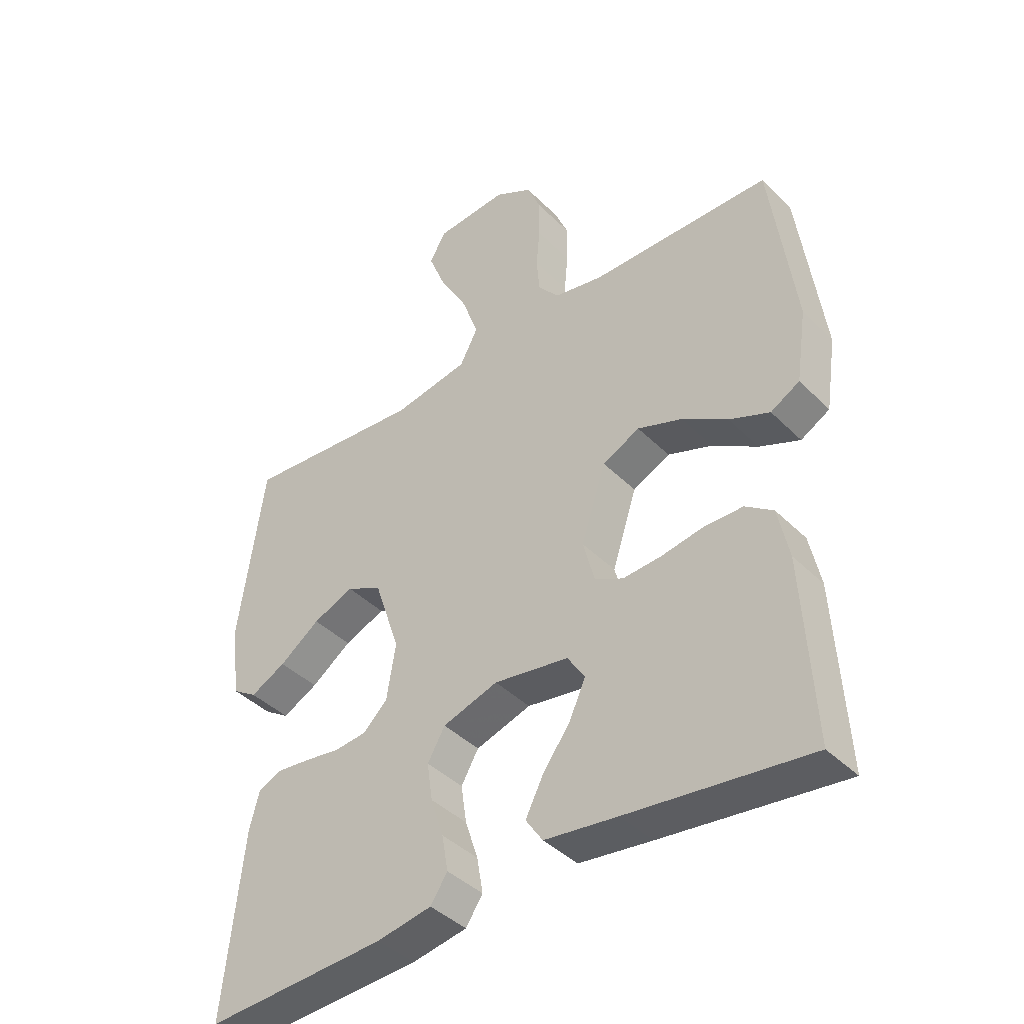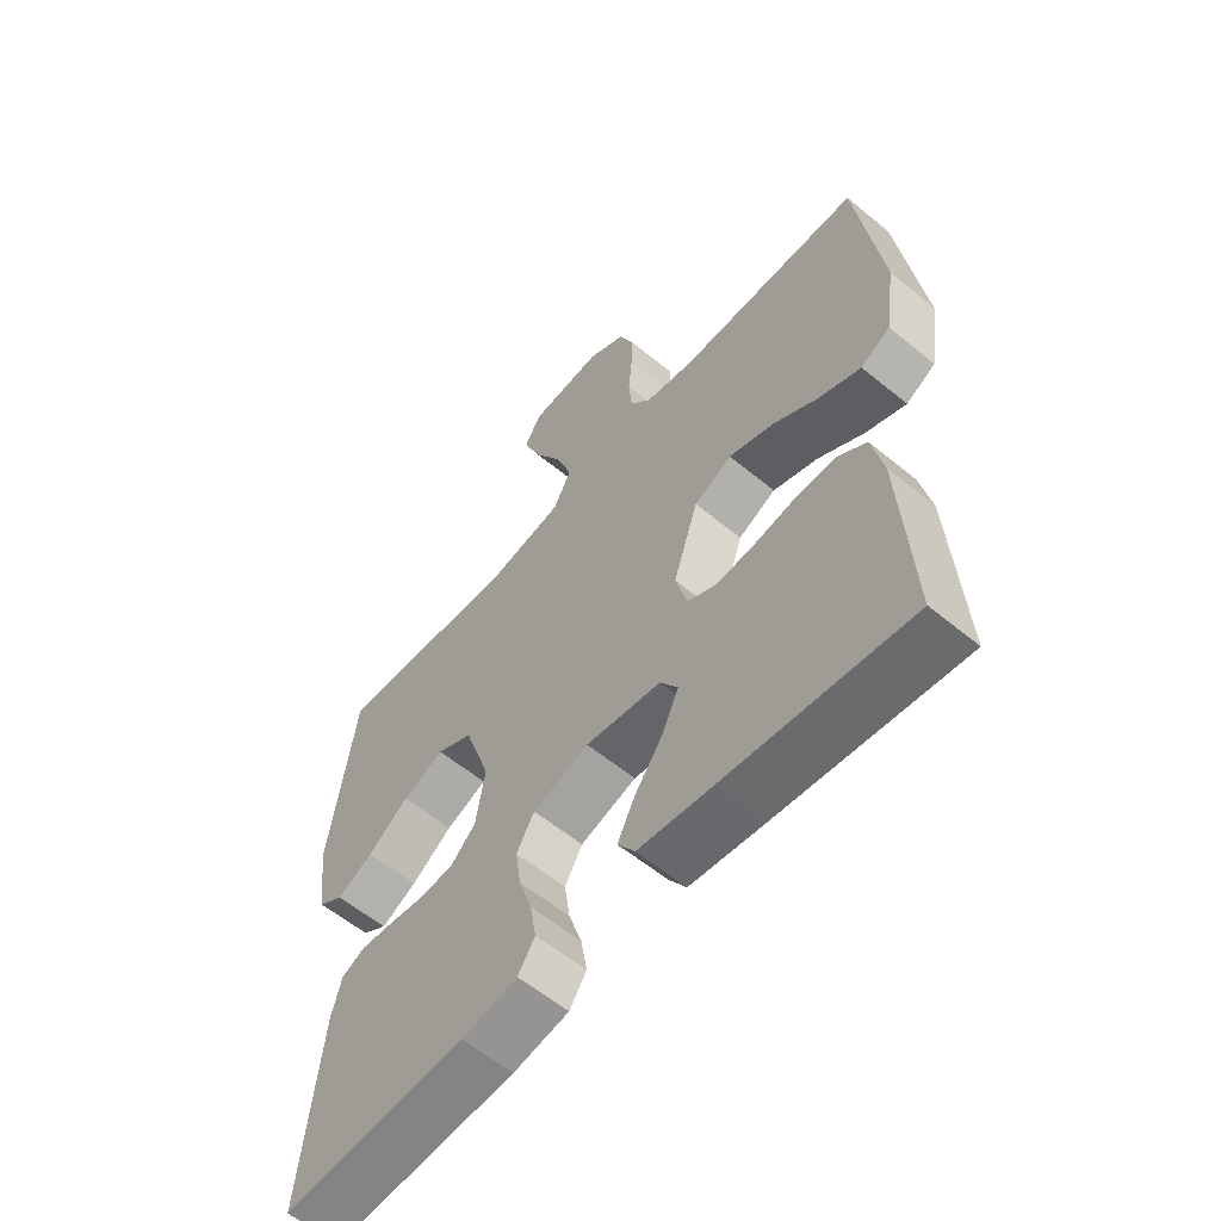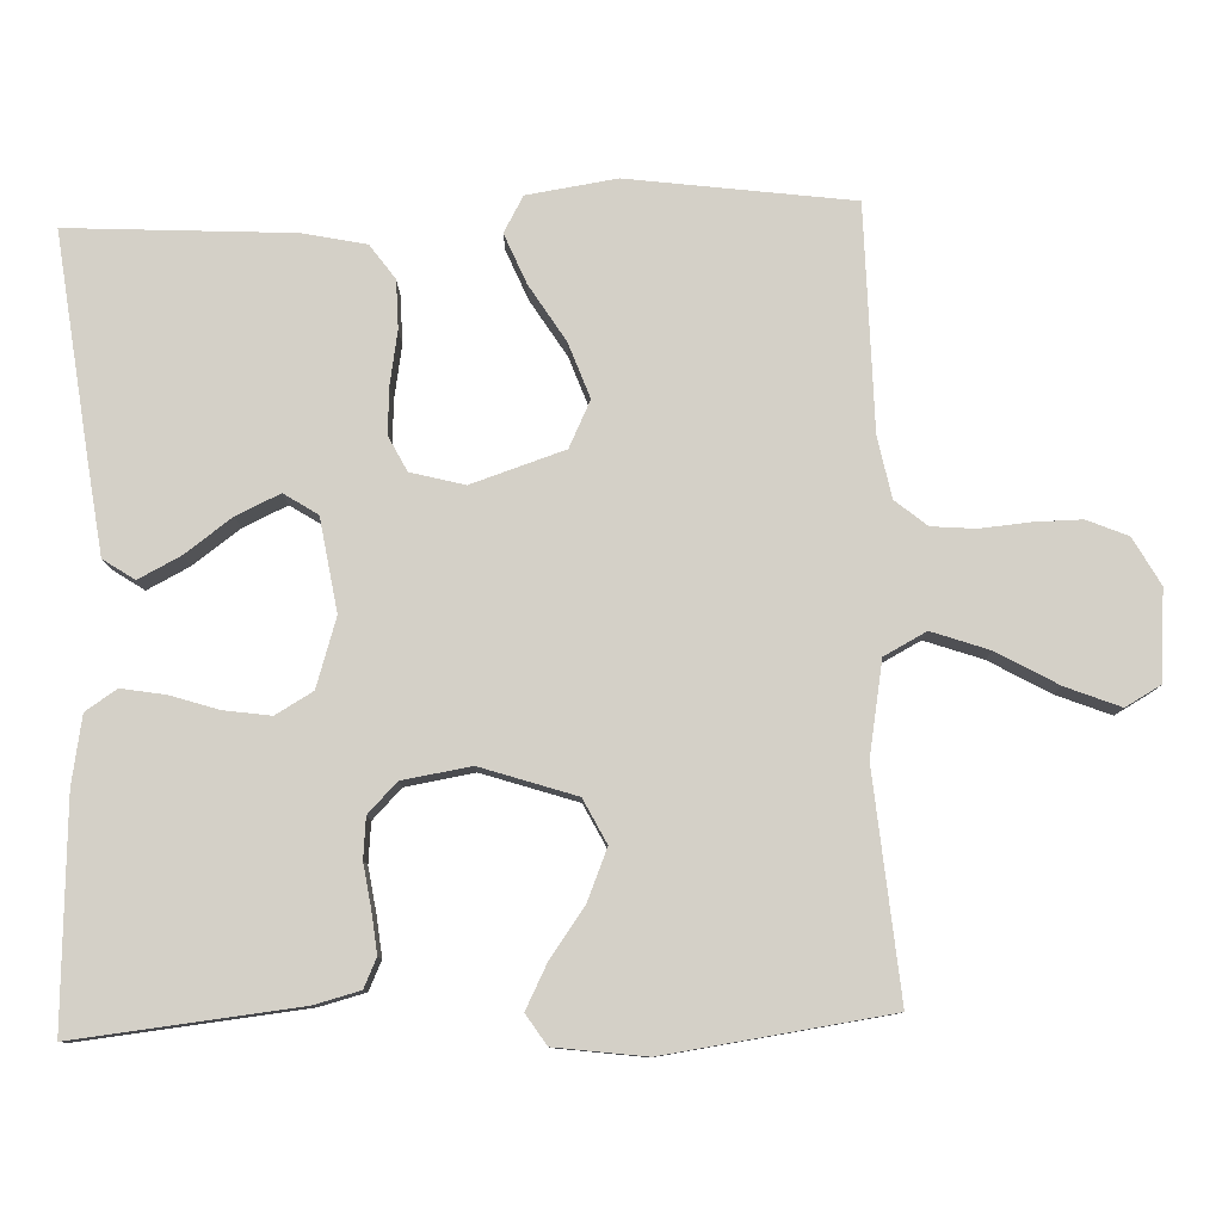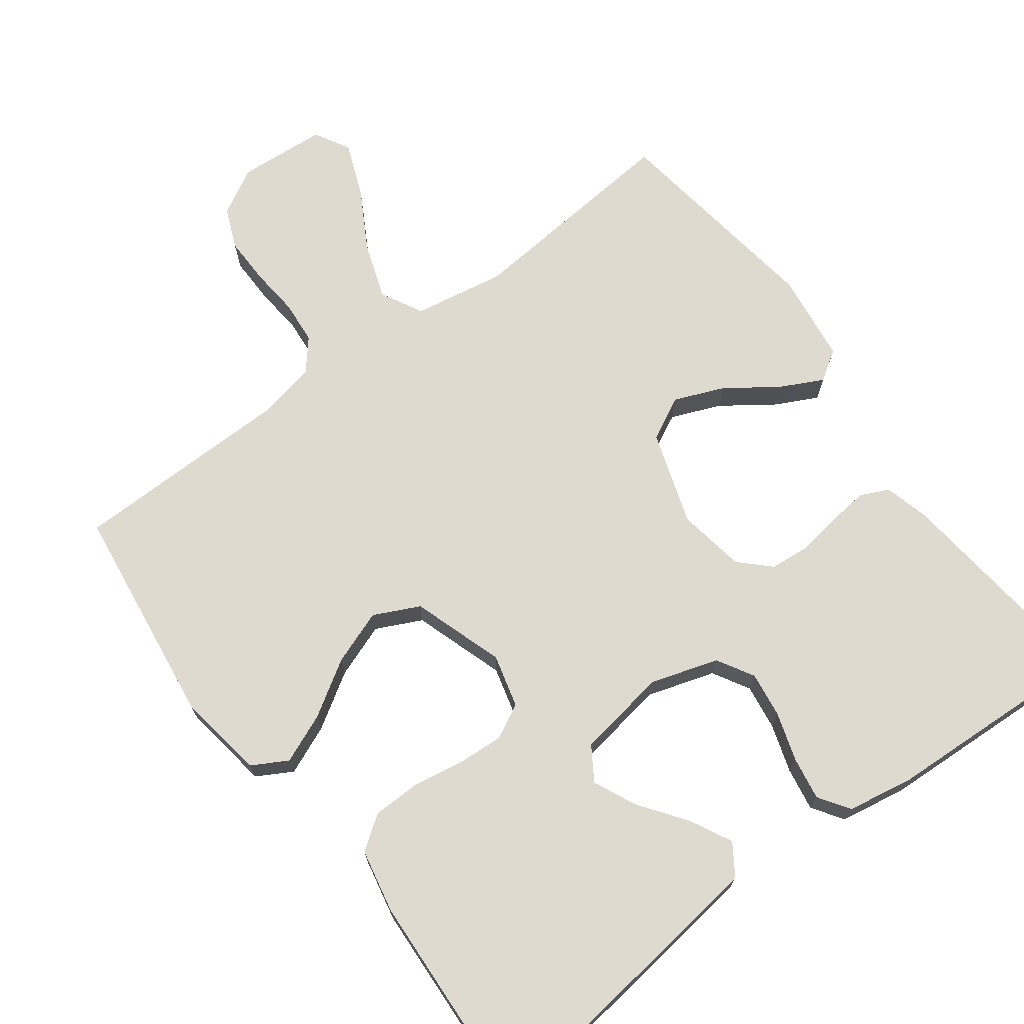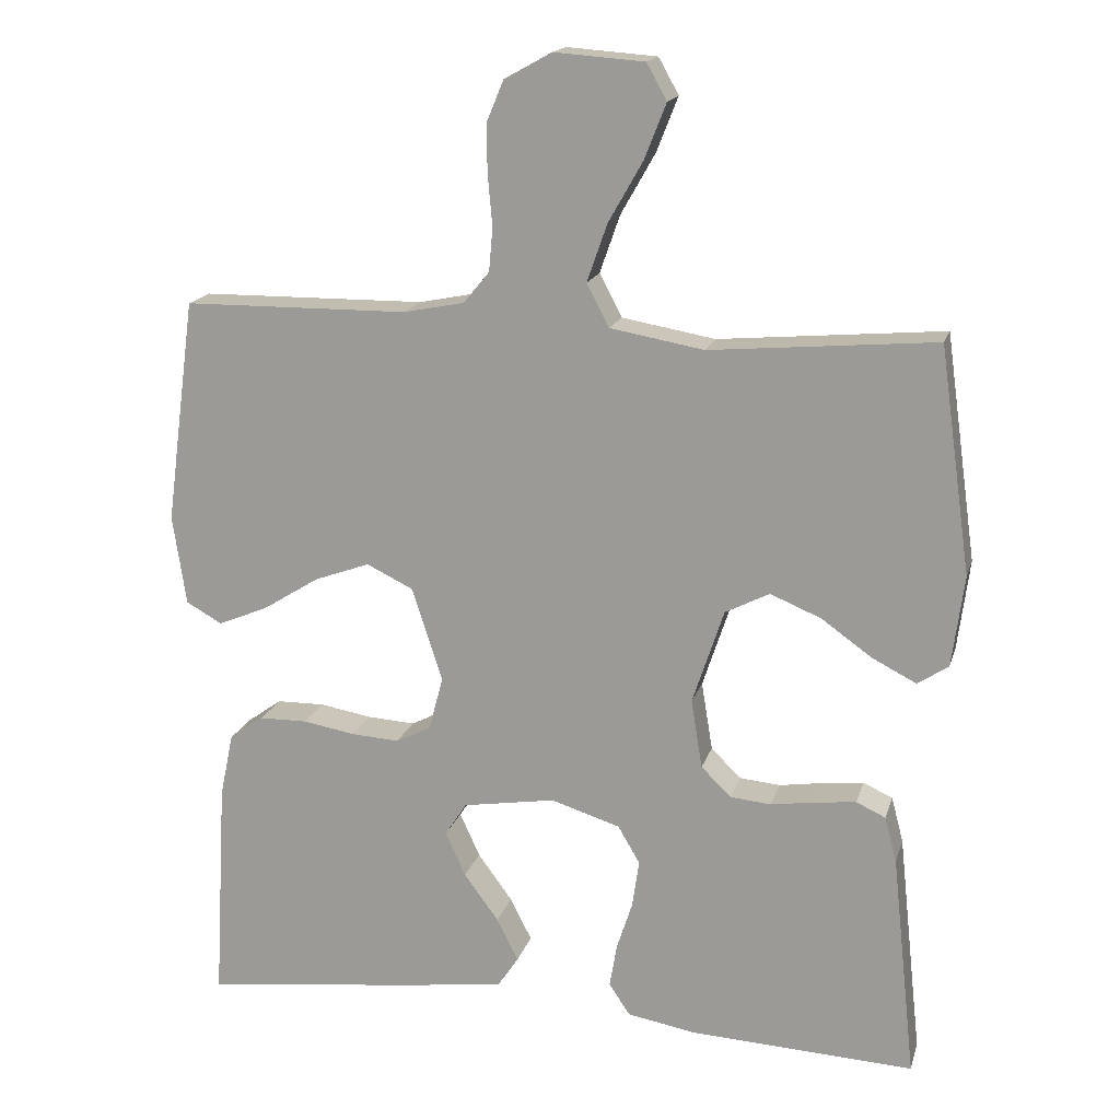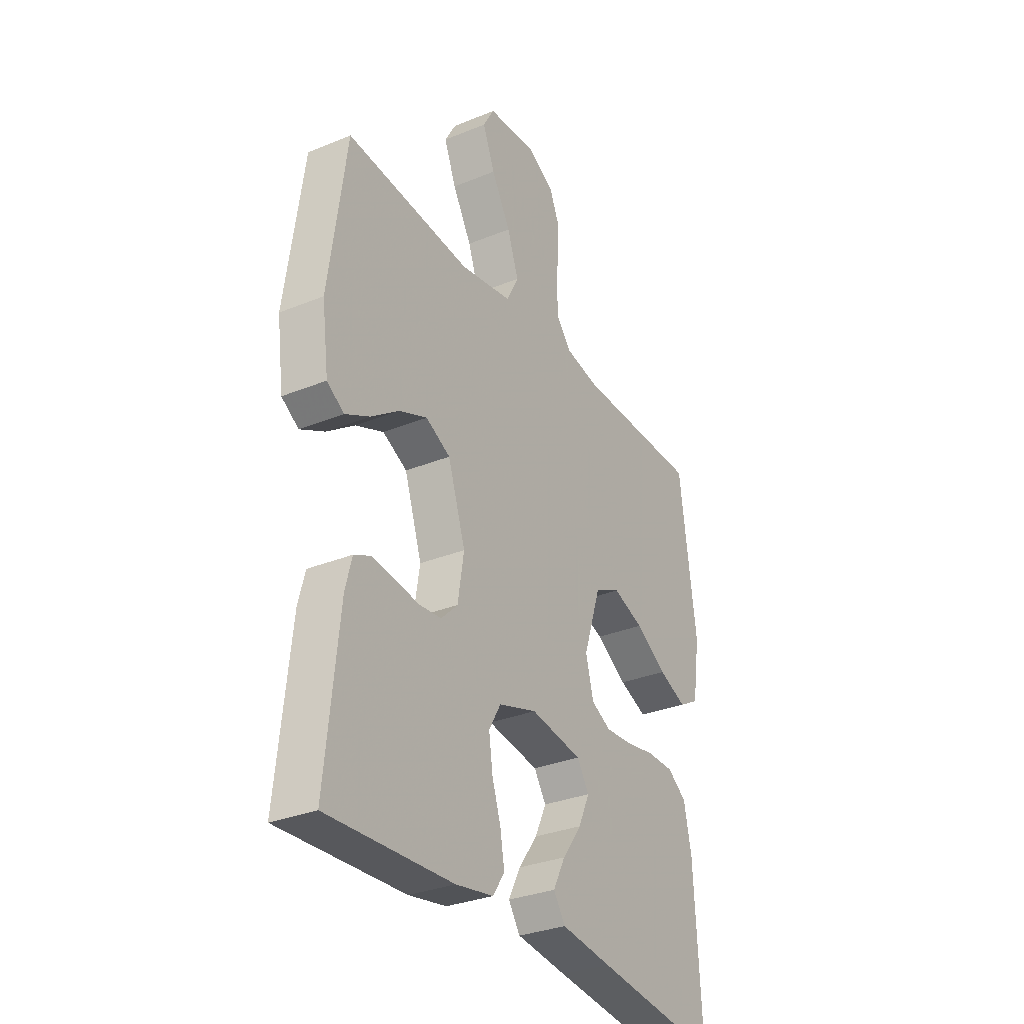
<metadata>
{"format":"obj","ext":"obj","renderer":"f3d","projection":"perspective","resolution":1024,"background":"white","views":[{"elev":-41.3,"azim":40.1,"up":"+Z"},{"elev":-59.2,"azim":49.8,"up":"+Z"},{"elev":80.0,"azim":-92.0,"up":"+Y"},{"elev":70.8,"azim":143.2,"up":"+Y"},{"elev":16.9,"azim":-165.5,"up":"+Z"},{"elev":-31.3,"azim":-59.8,"up":"+Z"}]}
</metadata>
<code>
v -0.5 0.07 0.5
v -0.2 0.07 0.474
v -0.075 0.07 0.496
v -0.045 0.07 0.553
v -0.072 0.07 0.63
v -0.118 0.07 0.711
v -0.147 0.07 0.784
v -0.12 0.07 0.832
v 0 0.07 0.841
v 0.063 0.07 0.806
v 0.086 0.07 0.751
v 0.085 0.07 0.686
v 0.079 0.07 0.62
v 0.084 0.07 0.561
v 0.119 0.07 0.519
v 0.2 0.07 0.503
v 0.5 0.07 0.5
v 0.54 0.07 0.2
v 0.522 0.07 0.08
v 0.474 0.07 0.053
v 0.407 0.07 0.081
v 0.332 0.07 0.128
v 0.258 0.07 0.155
v 0.196 0.07 0.125
v 0.155 0.07 0
v 0.174 0.07 -0.072
v 0.221 0.07 -0.096
v 0.285 0.07 -0.092
v 0.355 0.07 -0.08
v 0.419 0.07 -0.081
v 0.465 0.07 -0.114
v 0.483 0.07 -0.2
v 0.5 0.07 -0.5
v 0.2 0.07 -0.463
v 0.079 0.07 -0.447
v 0.051 0.07 -0.405
v 0.08 0.07 -0.348
v 0.126 0.07 -0.285
v 0.153 0.07 -0.226
v 0.124 0.07 -0.181
v 0 0.07 -0.161
v -0.092 0.07 -0.19
v -0.121 0.07 -0.24
v -0.112 0.07 -0.303
v -0.091 0.07 -0.368
v -0.081 0.07 -0.427
v -0.109 0.07 -0.469
v -0.2 0.07 -0.485
v -0.5 0.07 -0.5
v -0.468 0.07 -0.2
v -0.452 0.07 -0.139
v -0.413 0.07 -0.121
v -0.358 0.07 -0.127
v -0.299 0.07 -0.136
v -0.245 0.07 -0.131
v -0.205 0.07 -0.092
v -0.19 0.07 0
v -0.232 0.07 0.127
v -0.291 0.07 0.157
v -0.359 0.07 0.129
v -0.426 0.07 0.081
v -0.485 0.07 0.051
v -0.526 0.07 0.078
v -0.542 0.07 0.2
v -0.5 0 0.5
v -0.2 0 0.474
v -0.075 0 0.496
v -0.045 0 0.553
v -0.072 0 0.63
v -0.118 0 0.711
v -0.147 0 0.784
v -0.12 0 0.832
v 0 0 0.841
v 0.063 0 0.806
v 0.086 0 0.751
v 0.085 0 0.686
v 0.079 0 0.62
v 0.084 0 0.561
v 0.119 0 0.519
v 0.2 0 0.503
v 0.5 0 0.5
v 0.54 0 0.2
v 0.522 0 0.08
v 0.474 0 0.053
v 0.407 0 0.081
v 0.332 0 0.128
v 0.258 0 0.155
v 0.196 0 0.125
v 0.155 0 0
v 0.174 0 -0.072
v 0.221 0 -0.096
v 0.285 0 -0.092
v 0.355 0 -0.08
v 0.419 0 -0.081
v 0.465 0 -0.114
v 0.483 0 -0.2
v 0.5 0 -0.5
v 0.2 0 -0.463
v 0.079 0 -0.447
v 0.051 0 -0.405
v 0.08 0 -0.348
v 0.126 0 -0.285
v 0.153 0 -0.226
v 0.124 0 -0.181
v 0 0 -0.161
v -0.092 0 -0.19
v -0.121 0 -0.24
v -0.112 0 -0.303
v -0.091 0 -0.368
v -0.081 0 -0.427
v -0.109 0 -0.469
v -0.2 0 -0.485
v -0.5 0 -0.5
v -0.468 0 -0.2
v -0.452 0 -0.139
v -0.413 0 -0.121
v -0.358 0 -0.127
v -0.299 0 -0.136
v -0.245 0 -0.131
v -0.205 0 -0.092
v -0.19 0 0
v -0.232 0 0.127
v -0.291 0 0.157
v -0.359 0 0.129
v -0.426 0 0.081
v -0.485 0 0.051
v -0.526 0 0.078
v -0.542 0 0.2
f 64 1 2
f 63 64 2
f 62 63 2
f 61 62 2
f 60 61 2
f 59 60 2 3
f 58 59 3
f 57 58 3 4
f 56 57 4
f 52 53 54
f 51 52 54
f 50 51 54
f 49 50 54
f 48 49 54
f 47 48 54
f 46 47 54
f 45 46 54
f 44 45 54
f 43 44 54 55
f 42 43 55 56
f 36 37 38
f 35 36 38
f 34 35 38
f 33 34 38
f 32 33 38
f 31 32 38
f 30 31 38
f 29 30 38
f 28 29 38
f 27 28 38 39
f 26 27 39 40
f 20 21 22
f 19 20 22
f 18 19 22
f 17 18 22
f 16 17 22
f 15 16 22 23
f 14 15 23 24
f 11 12 13
f 10 11 13
f 9 10 13
f 8 9 13
f 7 8 13
f 6 7 13
f 5 6 13
f 4 5 13 14
f 14 24 25
f 4 14 25
f 56 4 25
f 42 56 25
f 41 42 25
f 25 26 40 41
f 66 65 128
f 66 128 127
f 66 127 126
f 66 126 125
f 66 125 124
f 67 66 124 123
f 67 123 122
f 68 67 122 121
f 68 121 120
f 118 117 116
f 118 116 115
f 118 115 114
f 118 114 113
f 118 113 112
f 118 112 111
f 118 111 110
f 118 110 109
f 118 109 108
f 119 118 108 107
f 120 119 107 106
f 102 101 100
f 102 100 99
f 102 99 98
f 102 98 97
f 102 97 96
f 102 96 95
f 102 95 94
f 102 94 93
f 102 93 92
f 103 102 92 91
f 104 103 91 90
f 86 85 84
f 86 84 83
f 86 83 82
f 86 82 81
f 86 81 80
f 87 86 80 79
f 88 87 79 78
f 77 76 75
f 77 75 74
f 77 74 73
f 77 73 72
f 77 72 71
f 77 71 70
f 77 70 69
f 78 77 69 68
f 89 88 78
f 89 78 68
f 89 68 120
f 89 120 106
f 89 106 105
f 105 104 90 89
f 1 65 66 2
f 2 66 67 3
f 3 67 68 4
f 4 68 69 5
f 5 69 70 6
f 6 70 71 7
f 7 71 72 8
f 8 72 73 9
f 9 73 74 10
f 10 74 75 11
f 11 75 76 12
f 12 76 77 13
f 13 77 78 14
f 14 78 79 15
f 15 79 80 16
f 16 80 81 17
f 17 81 82 18
f 18 82 83 19
f 19 83 84 20
f 20 84 85 21
f 21 85 86 22
f 22 86 87 23
f 23 87 88 24
f 24 88 89 25
f 25 89 90 26
f 26 90 91 27
f 27 91 92 28
f 28 92 93 29
f 29 93 94 30
f 30 94 95 31
f 31 95 96 32
f 32 96 97 33
f 33 97 98 34
f 34 98 99 35
f 35 99 100 36
f 36 100 101 37
f 37 101 102 38
f 38 102 103 39
f 39 103 104 40
f 40 104 105 41
f 41 105 106 42
f 42 106 107 43
f 43 107 108 44
f 44 108 109 45
f 45 109 110 46
f 46 110 111 47
f 47 111 112 48
f 48 112 113 49
f 49 113 114 50
f 50 114 115 51
f 51 115 116 52
f 52 116 117 53
f 53 117 118 54
f 54 118 119 55
f 55 119 120 56
f 56 120 121 57
f 57 121 122 58
f 58 122 123 59
f 59 123 124 60
f 60 124 125 61
f 61 125 126 62
f 62 126 127 63
f 63 127 128 64
f 64 128 65 1

</code>
